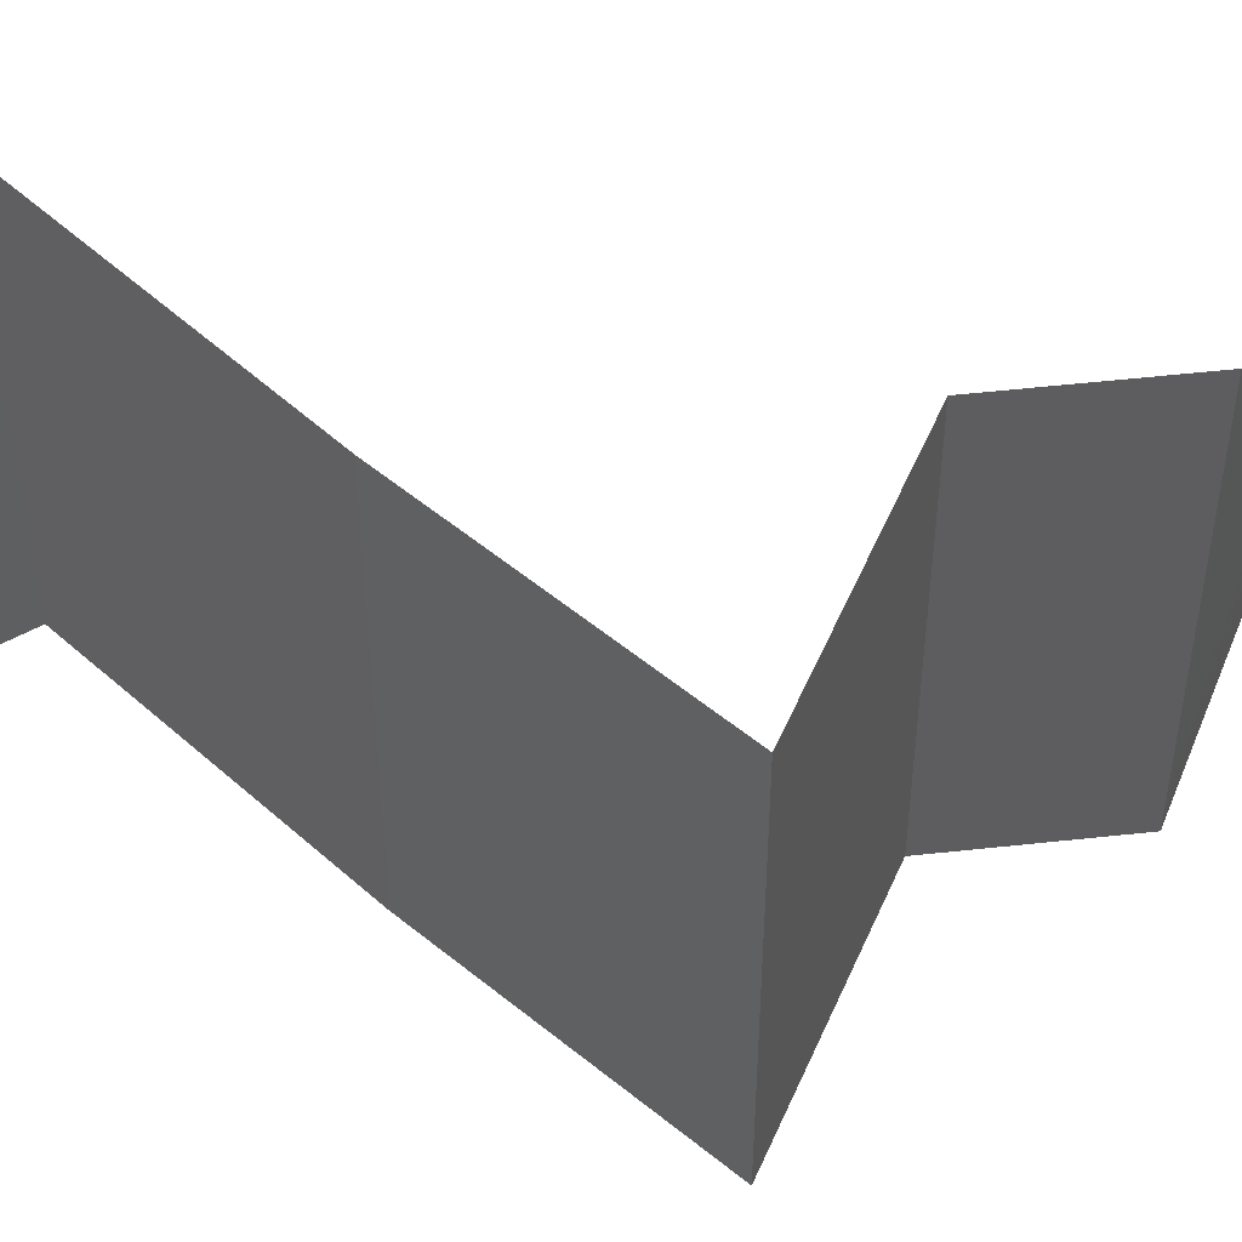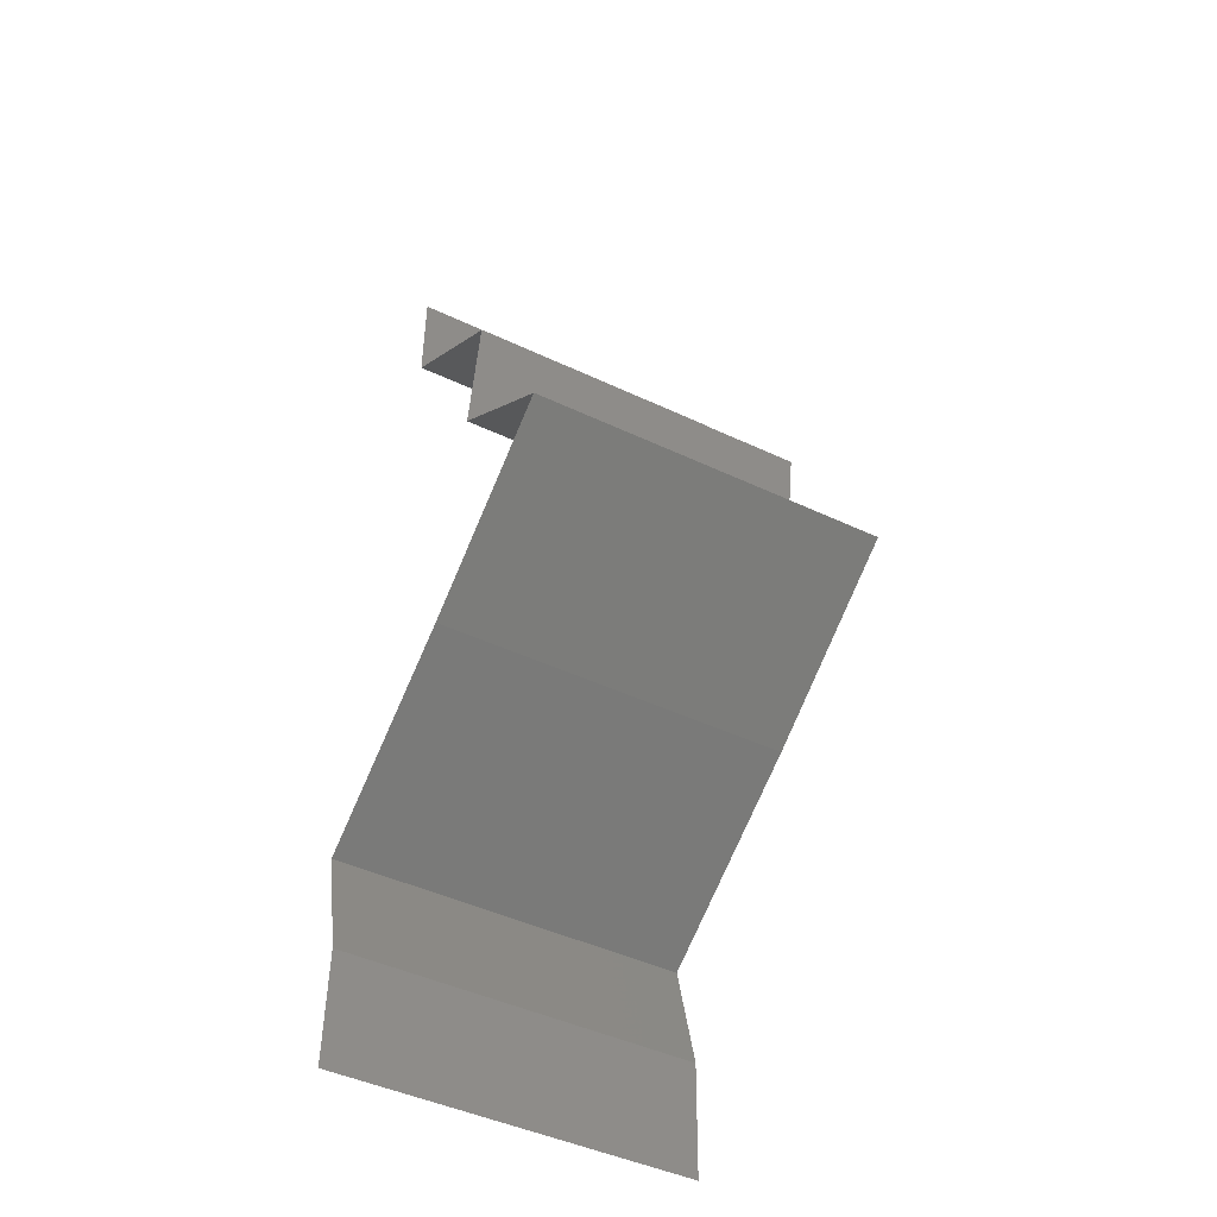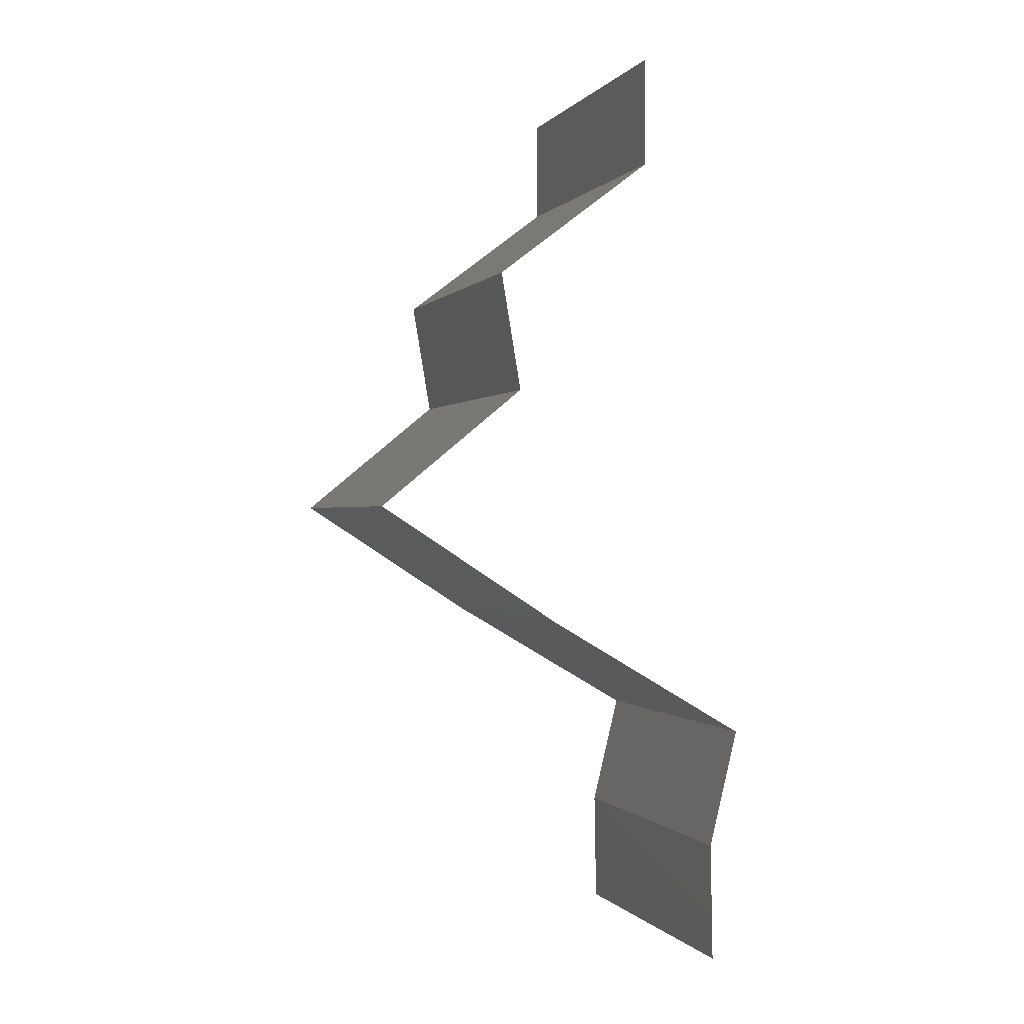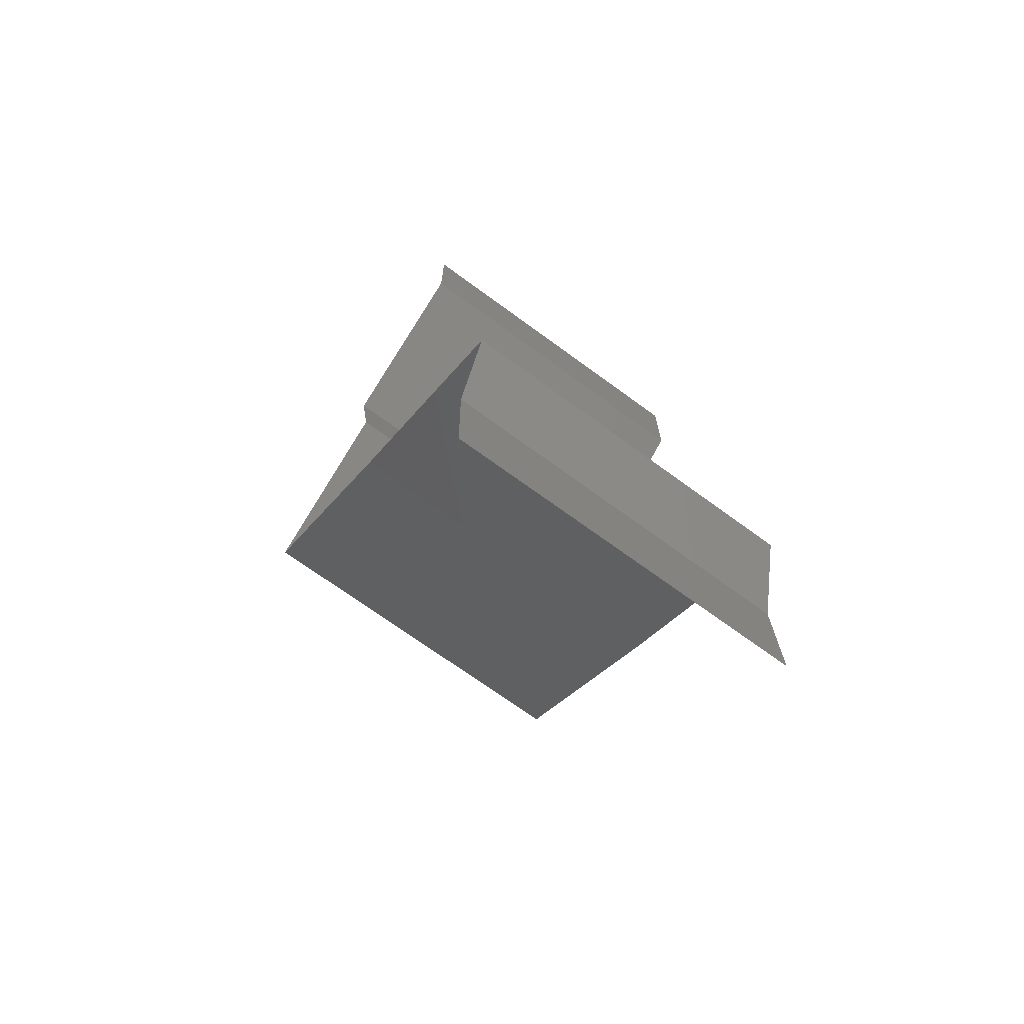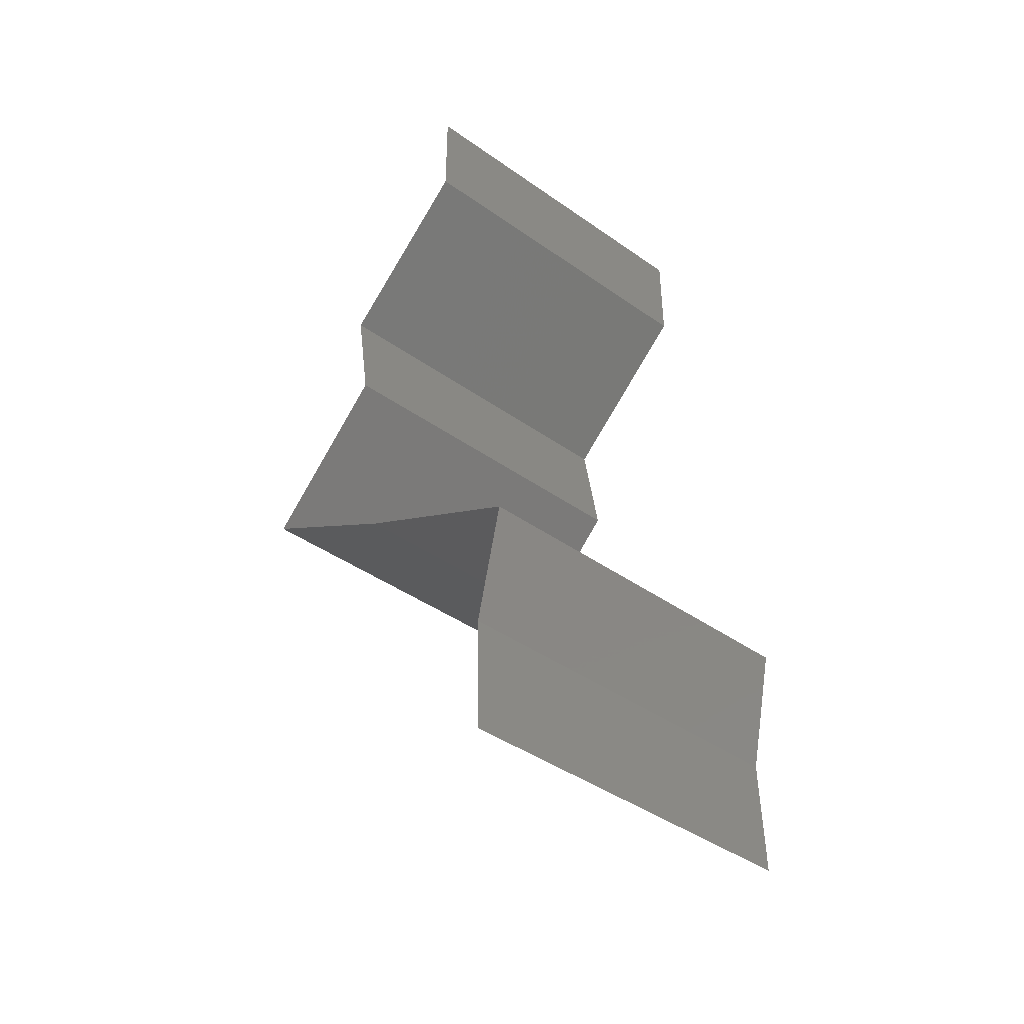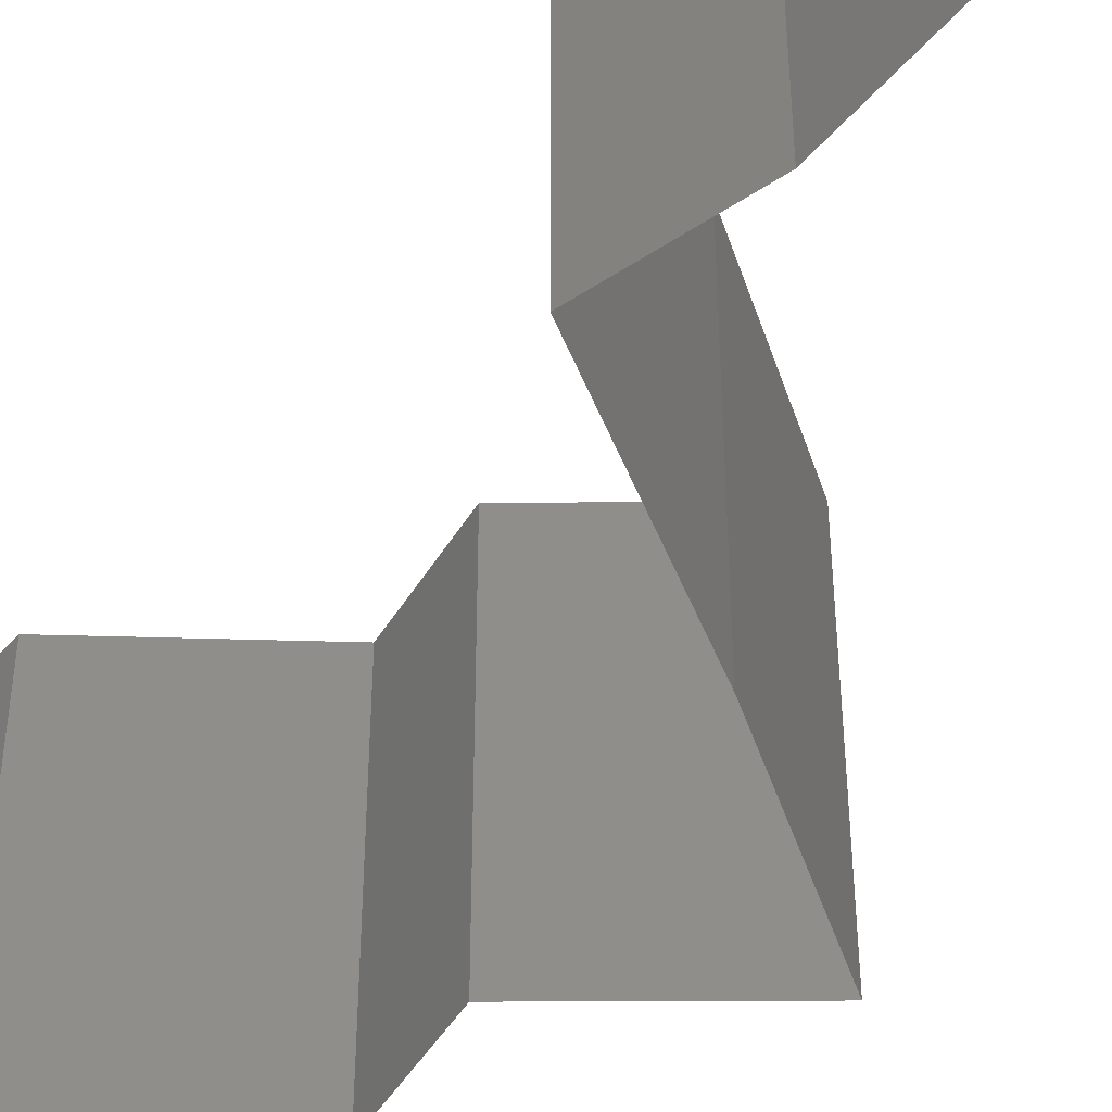
<metadata>
{"format":"stl","ext":"stl","renderer":"f3d","projection":"perspective","resolution":1024,"background":"white","views":[{"elev":55.4,"azim":73.9,"up":"+Z"},{"elev":-46.2,"azim":61.7,"up":"+Y"},{"elev":-0.2,"azim":162.3,"up":"+Y"},{"elev":-69.9,"azim":-126.3,"up":"+Y"},{"elev":-42.6,"azim":-130.0,"up":"+Y"},{"elev":-46.9,"azim":-39.1,"up":"+Z"}]}
</metadata>
<code>
# stl→obj: 43 verts, 60 faces
v 0.04 0.06 0
v 0.04 0.05692 0.005
v 0.04 0.05384 0
v 0.04 0.05384 0.02
v 0.04 0.05692 0.015
v 0.04 0.06 0.02
v 0.04 0.05384 0.01
v 0.04 0.06 0.01
v 0.04442 0.05047 0.005494
v 0.04884 0.04711 0
v 0.04884 0.04711 0.02
v 0.04442 0.05047 0.01448
v 0.04884 0.04711 0.01
v 0.04771 0.04038 0.02
v 0.04828 0.04374 0.015
v 0.04771 0.04038 0.01
v 0.04828 0.04374 0.005
v 0.04771 0.04038 0
v 0.05591 0.03365 0.02
v 0.05181 0.03701 0.01448
v 0.05181 0.03701 0.005494
v 0.05591 0.03365 0
v 0.05591 0.03365 0.01
v 0.04558 0.02692 0.01
v 0.05074 0.03028 0.02
v 0.05074 0.03028 0
v 0.04558 0.02692 0
v 0.04558 0.02692 0.02
v 0.03415 0.02019 0.01
v 0.03987 0.02355 0.02
v 0.03987 0.02355 0
v 0.03415 0.02019 0
v 0.03415 0.02019 0.02
v 0.0358 0.01346 0.01
v 0.03498 0.01682 0.005
v 0.0358 0.01346 0.02
v 0.03498 0.01682 0.015
v 0.0358 0.01346 0
v 0.03574 0.01009 0.015
v 0.03568 0.00673 0.01
v 0.03574 0.01009 0.005
v 0.03568 0.00673 0.02
v 0.03568 0.00673 0
f 1 2 3
f 4 5 6
f 7 2 8
f 8 5 7
f 8 2 1
f 6 5 8
f 3 2 7
f 7 5 4
f 3 9 10
f 11 12 4
f 10 9 13
f 4 12 7
f 7 9 3
f 13 12 11
f 13 9 12
f 12 9 7
f 14 15 11
f 16 17 13
f 10 17 18
f 13 15 16
f 13 17 10
f 11 15 13
f 18 17 16
f 16 15 14
f 19 20 14
f 18 21 22
f 14 20 16
f 22 21 23
f 20 21 16
f 16 21 18
f 23 21 20
f 23 20 19
f 24 23 25
f 26 23 24
f 26 22 23
f 23 19 25
f 24 27 26
f 25 28 24
f 29 24 30
f 31 24 29
f 31 27 24
f 24 28 30
f 29 32 31
f 30 33 29
f 34 35 29
f 36 37 33
f 29 37 34
f 32 35 38
f 29 35 32
f 33 37 29
f 38 35 34
f 34 37 36
f 34 39 40
f 40 41 34
f 42 39 36
f 38 41 43
f 34 41 38
f 36 39 34
f 43 41 40
f 40 39 42

</code>
